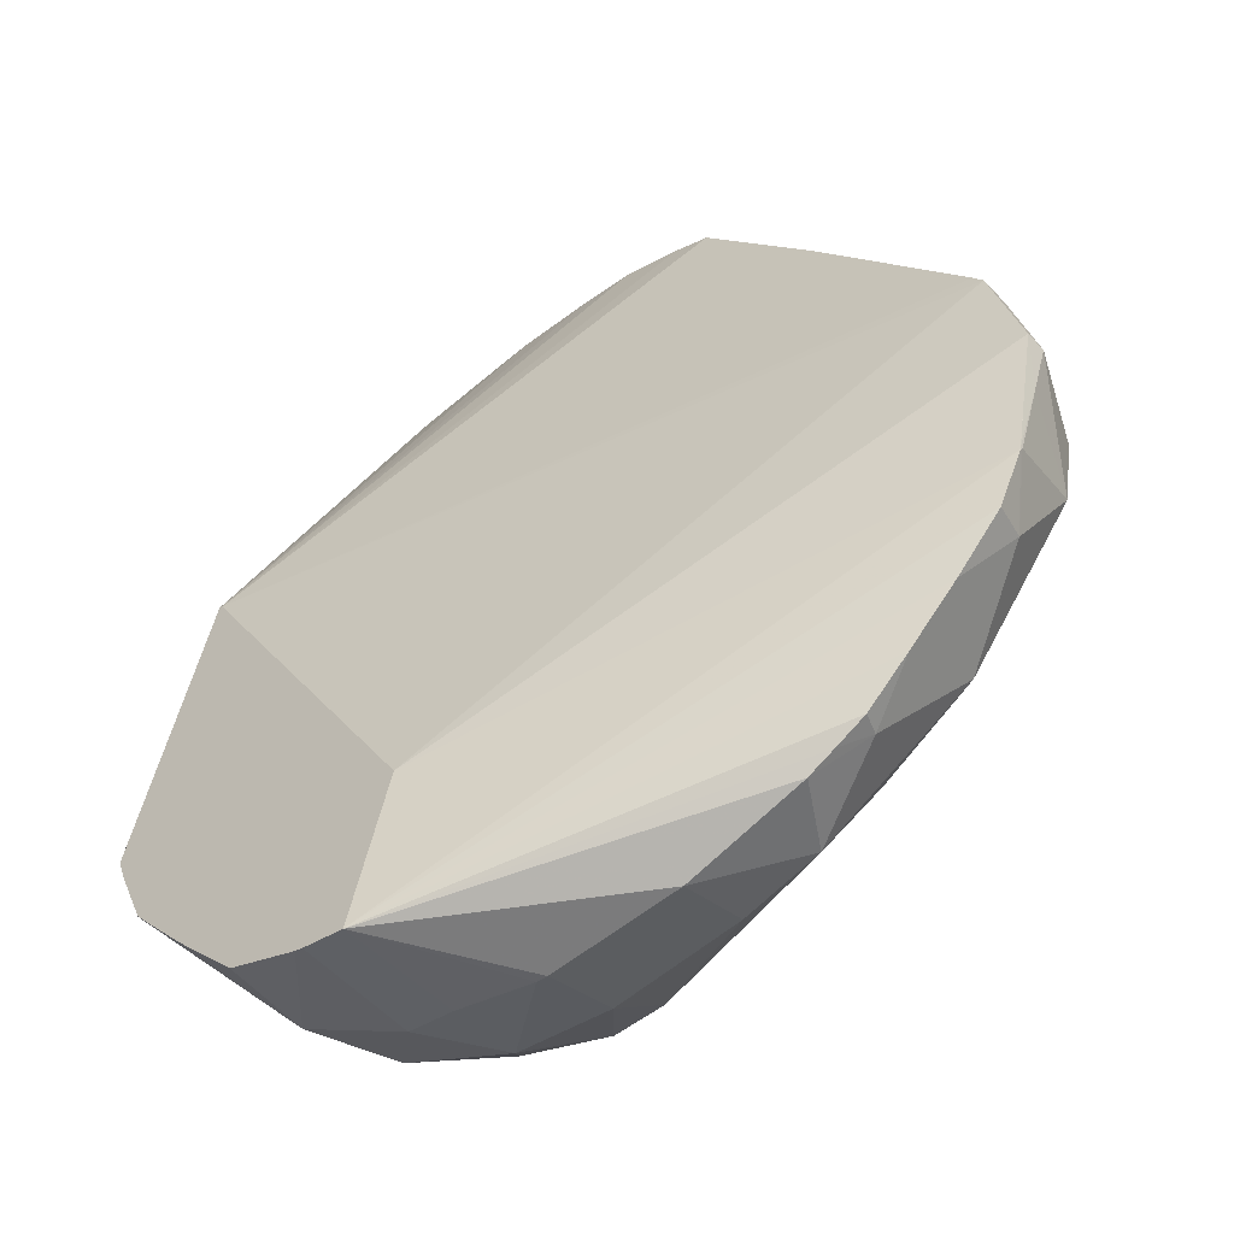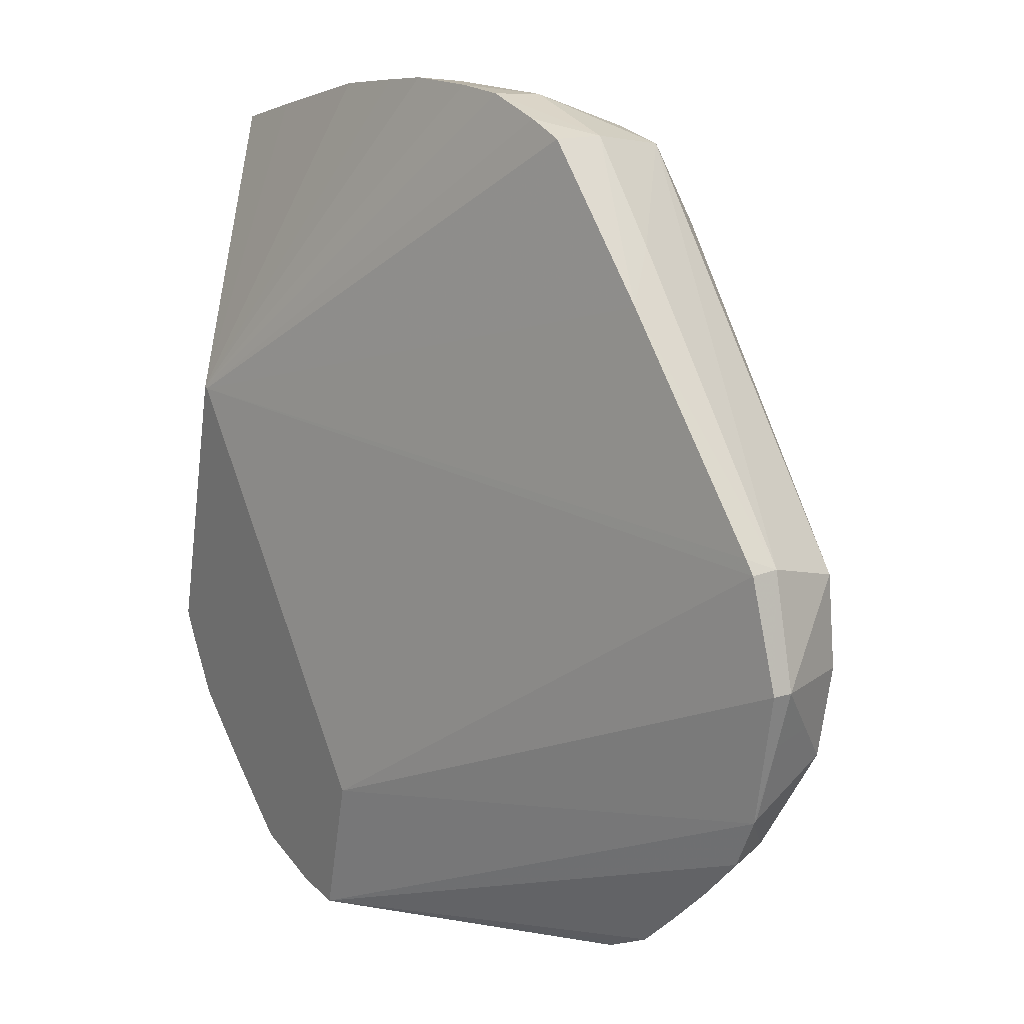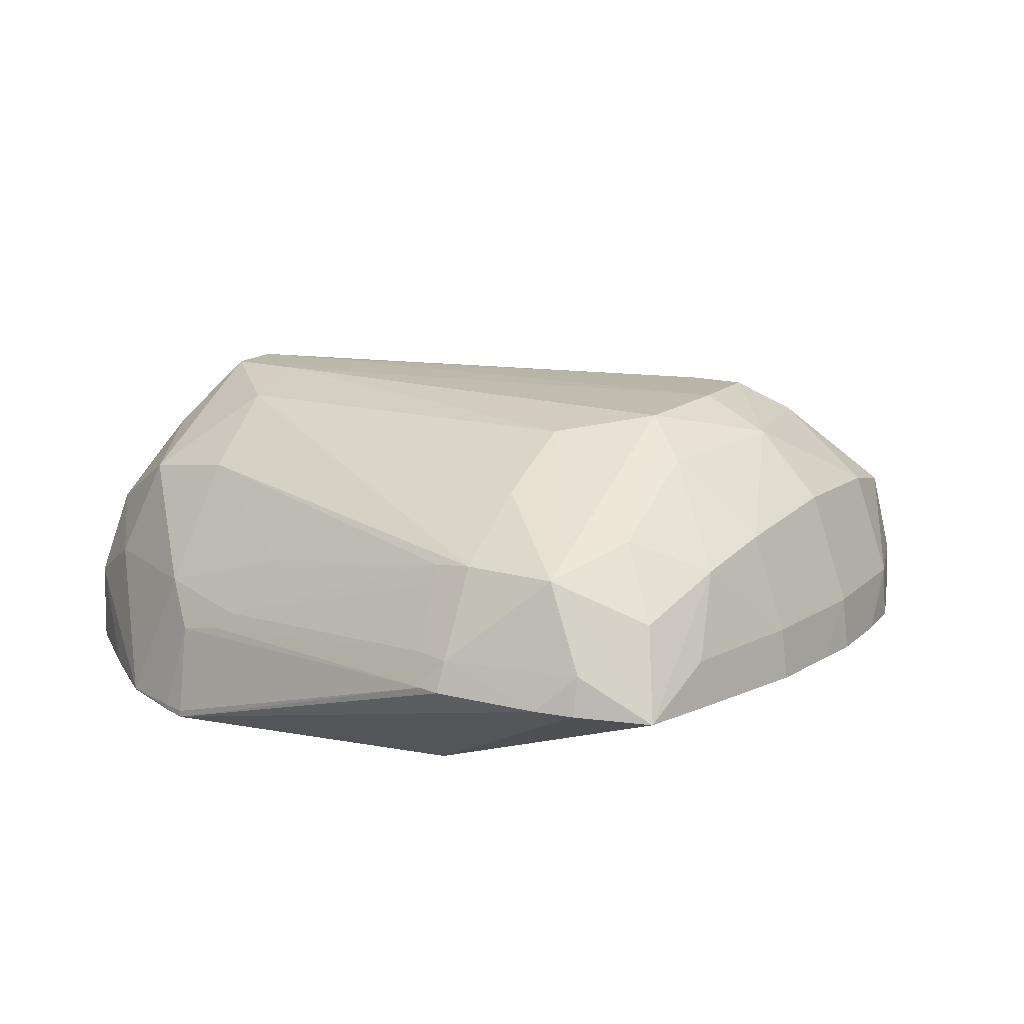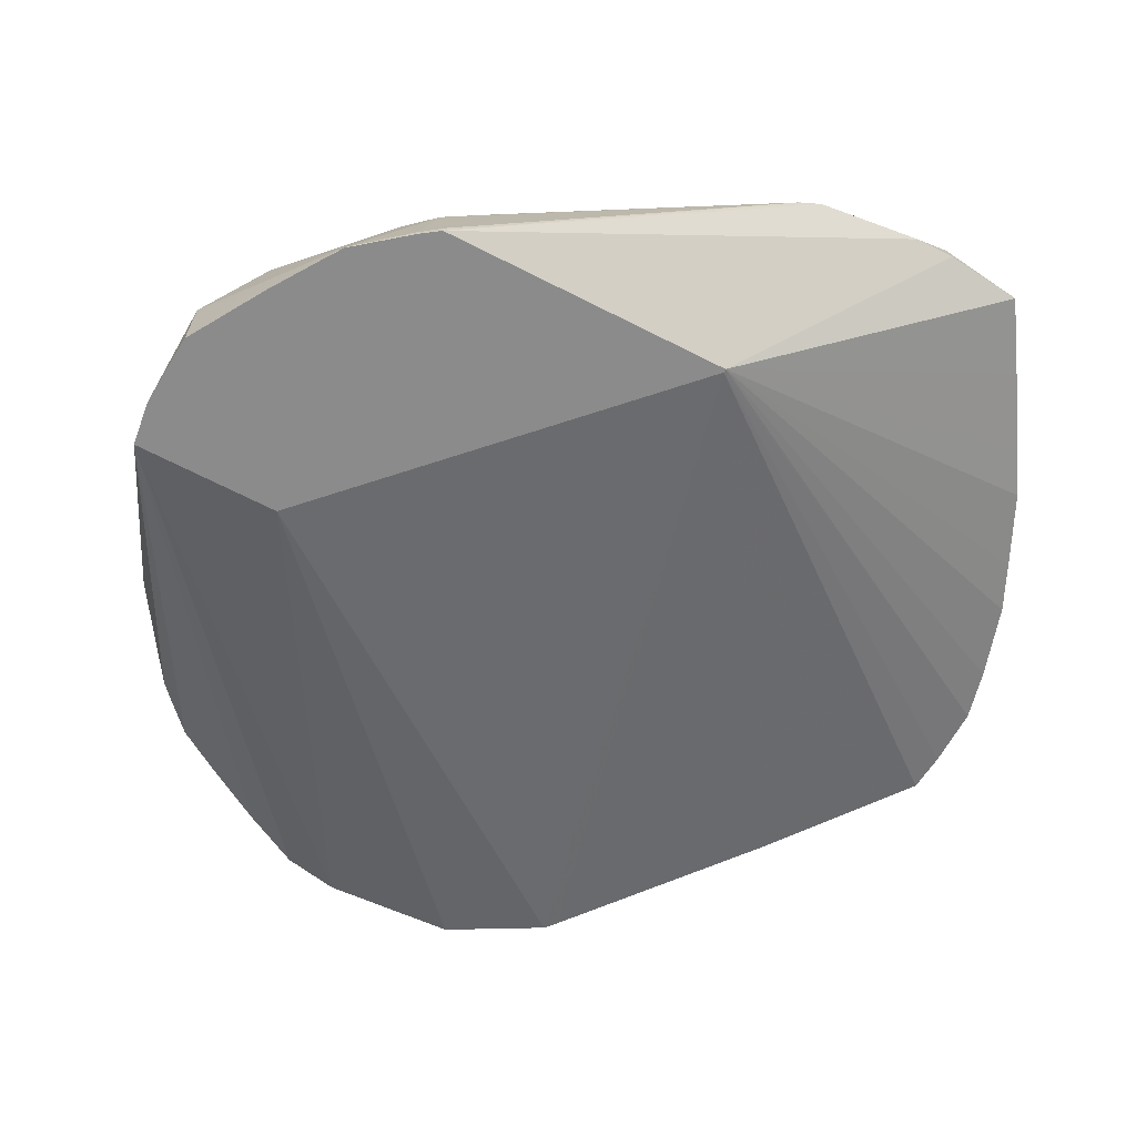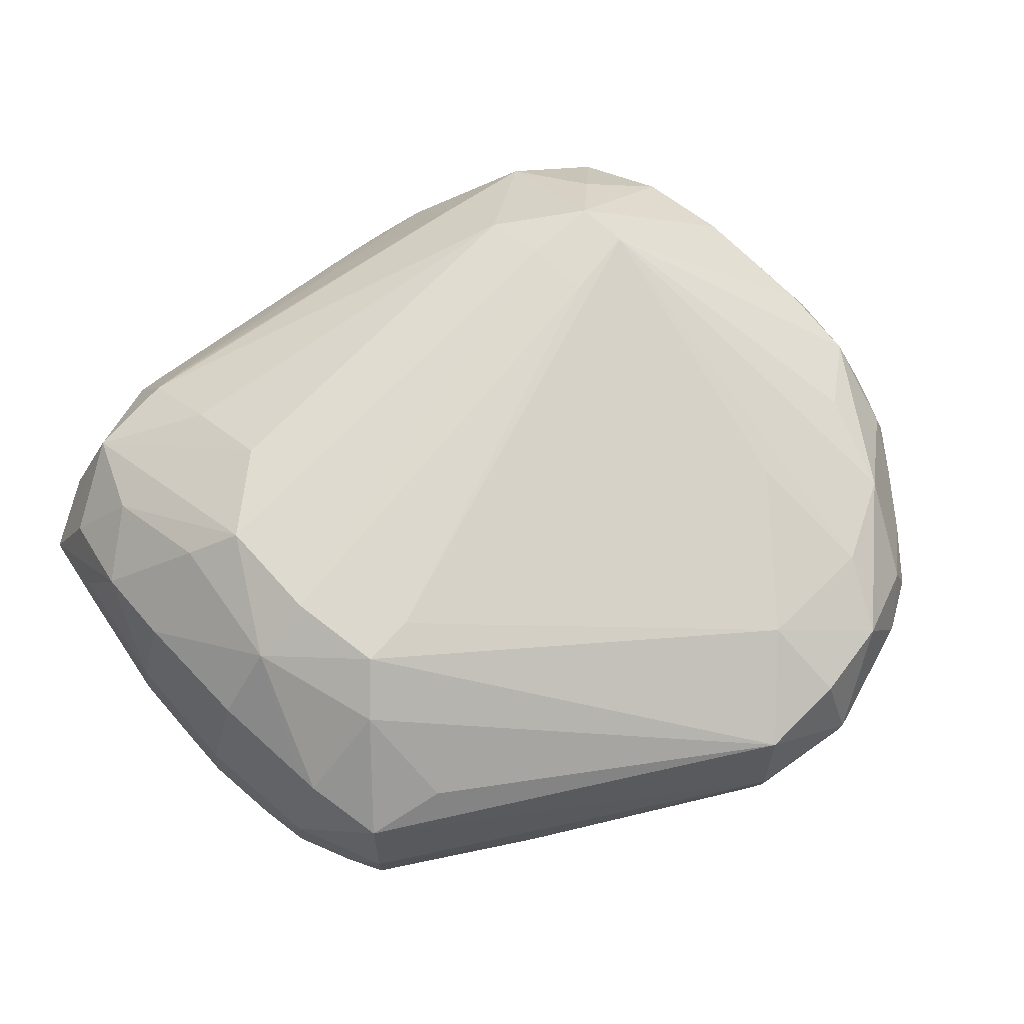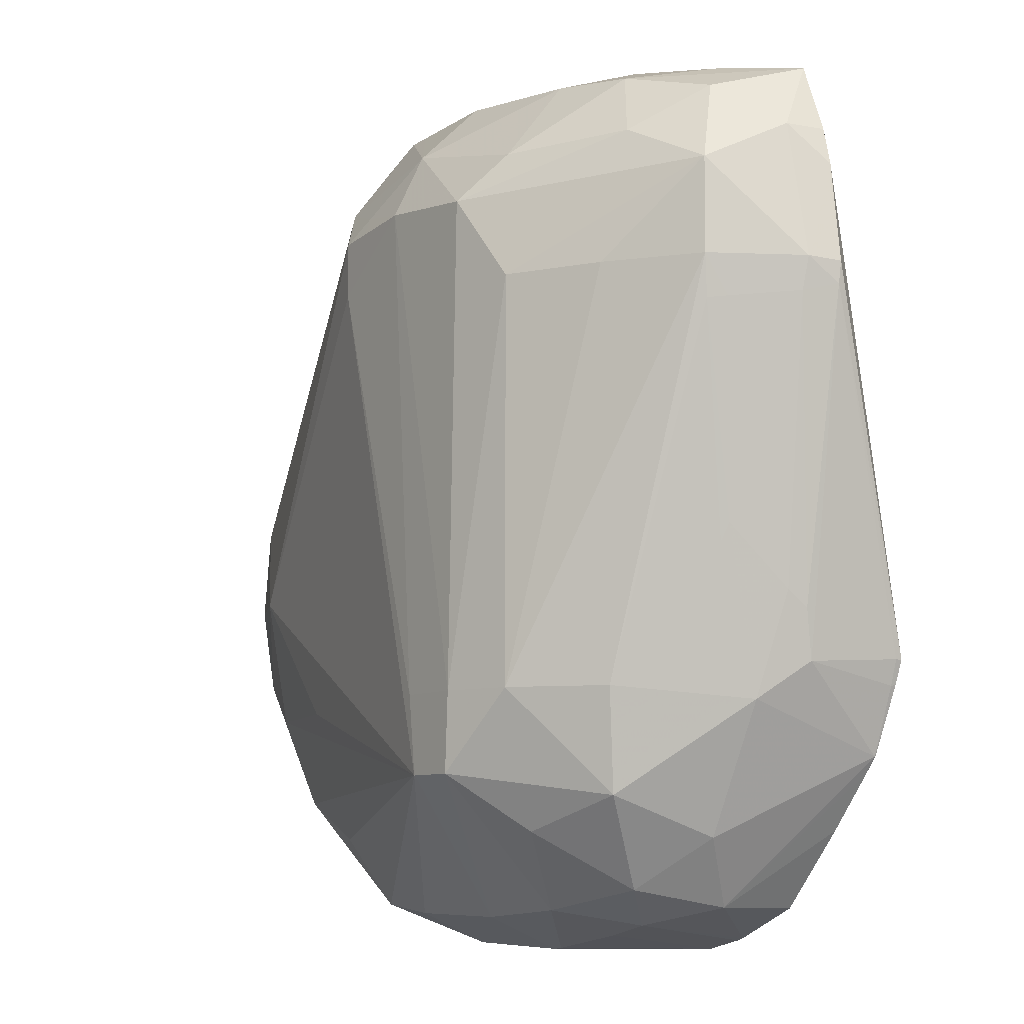
<metadata>
{"format":"obj","ext":"obj","renderer":"f3d","projection":"perspective","resolution":1024,"background":"white","views":[{"elev":-56.4,"azim":38.9,"up":"+Z"},{"elev":14.2,"azim":53.1,"up":"+Z"},{"elev":14.9,"azim":-59.4,"up":"+Y"},{"elev":-63.5,"azim":-98.3,"up":"+Y"},{"elev":71.4,"azim":42.8,"up":"+Y"},{"elev":-8.6,"azim":-124.7,"up":"+Z"}]}
</metadata>
<code>
v 0.008032 0.1863 0.03867
v 0.008068 0.1872 0.03877
v 0.00809 0.1863 0.03865
v 0.00752 0.1863 0.03889
v 0.00753 0.1869 0.0389
v 0.008372 0.1878 0.03888
v 0.008457 0.1877 0.03884
v 0.008418 0.1872 0.03869
v 0.007732 0.1875 0.03902
v 0.008396 0.1863 0.03859
v 0.007061 0.1862 0.03943
v 0.006753 0.1862 0.03983
v 0.006666 0.1862 0.03994
v 0.007259 0.1872 0.03938
v 0.008051 0.1882 0.03942
v 0.008369 0.1887 0.03982
v 0.008466 0.1878 0.03887
v 0.008971 0.1873 0.03859
v 0.00742 0.1879 0.03966
v 0.009052 0.1873 0.03858
v 0.01001 0.1872 0.03861
v 0.01088 0.1872 0.03884
v 0.01108 0.1872 0.03893
v 0.01131 0.1872 0.03904
v 0.01163 0.1872 0.03932
v 0.01201 0.1872 0.03965
v 0.01236 0.1871 0.04
v 0.01256 0.1871 0.04037
v 0.008742 0.1862 0.03966
v 0.006667 0.1862 0.03994
v 0.006781 0.1872 0.04031
v 0.006483 0.1862 0.04043
v 0.006485 0.1862 0.04042
v 0.00657 0.1869 0.04057
v 0.008821 0.1887 0.0404
v 0.008758 0.1887 0.03982
v 0.009052 0.1878 0.03882
v 0.007845 0.1885 0.0404
v 0.008325 0.1887 0.0404
v 0.007291 0.1881 0.0404
v 0.01001 0.1878 0.03884
v 0.01061 0.1877 0.0389
v 0.01125 0.1874 0.03907
v 0.01167 0.1878 0.03971
v 0.01231 0.1874 0.04007
v 0.01257 0.1871 0.04039
v 0.01257 0.1871 0.04039
v 0.0127 0.1871 0.04095
v 0.0128 0.187 0.04136
v 0.01262 0.187 0.04217
v 0.007125 0.186 0.04267
v 0.00656 0.1871 0.04105
v 0.006696 0.1875 0.04149
v 0.006746 0.1875 0.04136
v 0.00643 0.1862 0.0406
v 0.00643 0.1862 0.0406
v 0.006119 0.187 0.0431
v 0.006523 0.1869 0.04093
v 0.009768 0.1887 0.0435
v 0.008768 0.1887 0.03982
v 0.009053 0.1887 0.04397
v 0.006517 0.1878 0.04328
v 0.007129 0.1882 0.04328
v 0.007788 0.1886 0.04328
v 0.008252 0.1887 0.0439
v 0.006551 0.1878 0.04298
v 0.01095 0.1879 0.03941
v 0.01197 0.1879 0.04039
v 0.0125 0.1877 0.04071
v 0.01271 0.1872 0.04096
v 0.01281 0.1872 0.04136
v 0.01263 0.1872 0.04218
v 0.01256 0.187 0.04227
v 0.007099 0.186 0.04268
v 0.01149 0.1869 0.04383
v 0.01071 0.1868 0.04491
v 0.01044 0.1868 0.04503
v 0.01001 0.1868 0.04518
v 0.006226 0.1872 0.04305
v 0.006478 0.1876 0.043
v 0.006334 0.1869 0.04426
v 0.006249 0.1869 0.04399
v 0.006105 0.187 0.04326
v 0.006176 0.1872 0.04328
v 0.009768 0.1887 0.04391
v 0.01194 0.1881 0.04136
v 0.01098 0.1882 0.0404
v 0.009052 0.1885 0.04445
v 0.009552 0.1886 0.04407
v 0.009505 0.1887 0.04393
v 0.006529 0.1878 0.04396
v 0.007142 0.188 0.04427
v 0.007995 0.1884 0.04423
v 0.01194 0.1881 0.04127
v 0.01204 0.188 0.04123
v 0.01253 0.1878 0.04106
v 0.01264 0.1875 0.041
v 0.01256 0.1878 0.04136
v 0.01253 0.1878 0.04203
v 0.01061 0.1878 0.04481
v 0.01123 0.1872 0.04419
v 0.01149 0.1869 0.04383
v 0.009935 0.1868 0.04519
v 0.009627 0.1868 0.04522
v 0.009053 0.1868 0.04524
v 0.008674 0.1868 0.0452
v 0.008091 0.1868 0.04514
v 0.007728 0.1868 0.04505
v 0.007137 0.1868 0.04491
v 0.00657 0.1868 0.04477
v 0.01072 0.1872 0.04491
v 0.01001 0.1872 0.04516
v 0.006389 0.1872 0.04427
v 0.01006 0.1884 0.04423
v 0.008091 0.1879 0.04485
v 0.009053 0.188 0.04491
v 0.009826 0.1879 0.0449
v 0.01002 0.1879 0.04489
v 0.00683 0.1875 0.0446
v 0.007472 0.1877 0.04477
v 0.01079 0.188 0.04424
v 0.009921 0.1872 0.04516
v 0.009053 0.1872 0.04519
v 0.008091 0.1872 0.04509
v 0.007142 0.1872 0.04487
v 0.009825 0.1879 0.0449
f 1 2 3
f 1 3 10
f 1 10 29
f 1 29 51
f 1 51 74
f 1 74 55
f 1 55 32
f 1 32 30
f 1 30 12
f 1 12 11
f 1 11 4
f 1 4 5
f 1 5 2
f 2 6 7
f 2 7 8
f 2 8 3
f 2 5 9
f 2 9 6
f 3 8 10
f 4 11 5
f 5 11 12
f 5 12 13
f 5 13 14
f 5 14 9
f 6 9 15
f 6 15 16
f 6 16 17
f 6 17 7
f 7 17 18
f 7 18 8
f 8 18 10
f 9 14 19
f 9 19 15
f 10 18 20
f 10 20 21
f 10 21 22
f 10 22 23
f 10 23 24
f 10 24 25
f 10 25 26
f 10 26 27
f 10 27 28
f 10 28 29
f 12 30 13
f 13 31 14
f 13 30 32
f 13 32 33
f 13 33 34
f 13 34 31
f 14 31 19
f 15 19 16
f 16 35 36
f 16 36 37
f 16 37 17
f 16 19 38
f 16 38 39
f 16 39 35
f 17 37 20
f 17 20 18
f 19 31 40
f 19 40 38
f 20 37 21
f 21 37 41
f 21 41 42
f 21 42 22
f 22 42 43
f 22 43 23
f 23 43 24
f 24 43 25
f 25 43 44
f 25 44 26
f 26 44 45
f 26 45 27
f 27 45 28
f 28 45 46
f 28 46 47
f 28 47 29
f 29 47 48
f 29 48 49
f 29 49 50
f 29 50 51
f 31 34 52
f 31 52 53
f 31 53 54
f 31 54 40
f 32 55 56
f 32 56 33
f 33 56 34
f 34 56 57
f 34 57 58
f 34 58 52
f 35 59 60
f 35 60 36
f 35 39 61
f 35 61 59
f 36 60 37
f 37 60 41
f 38 40 62
f 38 62 63
f 38 63 64
f 38 64 39
f 39 64 65
f 39 65 61
f 40 54 66
f 40 66 62
f 41 60 42
f 42 67 44
f 42 44 43
f 42 60 67
f 44 68 69
f 44 69 45
f 44 67 60
f 44 60 68
f 45 69 46
f 46 70 47
f 46 69 70
f 47 70 49
f 47 49 48
f 49 70 71
f 49 71 72
f 49 72 50
f 50 72 73
f 50 73 51
f 51 73 75
f 51 75 76
f 51 76 77
f 51 77 78
f 51 78 74
f 52 58 79
f 52 79 80
f 52 80 66
f 52 66 53
f 53 66 54
f 55 74 81
f 55 81 82
f 55 82 83
f 55 83 57
f 55 57 56
f 57 83 84
f 57 84 79
f 57 79 58
f 59 61 85
f 59 85 86
f 59 86 60
f 60 86 87
f 60 87 68
f 61 65 88
f 61 88 89
f 61 89 90
f 61 90 85
f 62 66 80
f 62 80 84
f 62 84 91
f 62 91 63
f 63 91 64
f 64 91 65
f 65 91 92
f 65 92 93
f 65 93 88
f 68 87 94
f 68 94 95
f 68 95 69
f 69 96 97
f 69 97 70
f 69 95 96
f 70 97 71
f 71 97 96
f 71 96 98
f 71 98 99
f 71 99 72
f 72 99 100
f 72 100 101
f 72 101 102
f 72 102 75
f 72 75 73
f 74 78 103
f 74 103 104
f 74 104 105
f 74 105 106
f 74 106 107
f 74 107 108
f 74 108 109
f 74 109 110
f 74 110 81
f 75 102 76
f 76 102 111
f 76 111 77
f 77 111 78
f 78 104 103
f 78 111 112
f 78 112 104
f 79 84 80
f 81 110 113
f 81 113 82
f 82 113 84
f 82 84 83
f 84 113 91
f 85 114 99
f 85 99 86
f 85 90 89
f 85 89 114
f 86 99 98
f 86 98 95
f 86 95 94
f 86 94 87
f 88 93 115
f 88 115 116
f 88 116 117
f 88 117 118
f 88 118 114
f 88 114 89
f 91 113 110
f 91 110 119
f 91 119 92
f 92 119 120
f 92 120 93
f 93 120 115
f 95 98 96
f 99 114 121
f 99 121 100
f 100 111 101
f 100 121 114
f 100 114 118
f 100 118 112
f 100 112 111
f 101 111 102
f 104 122 123
f 104 123 105
f 104 112 122
f 105 123 106
f 106 123 107
f 107 124 108
f 107 123 124
f 108 124 109
f 109 124 125
f 109 125 110
f 110 125 120
f 110 120 119
f 112 118 122
f 115 120 124
f 115 124 116
f 116 123 122
f 116 122 126
f 116 126 117
f 116 124 123
f 117 126 118
f 118 126 122
f 120 125 124

</code>
